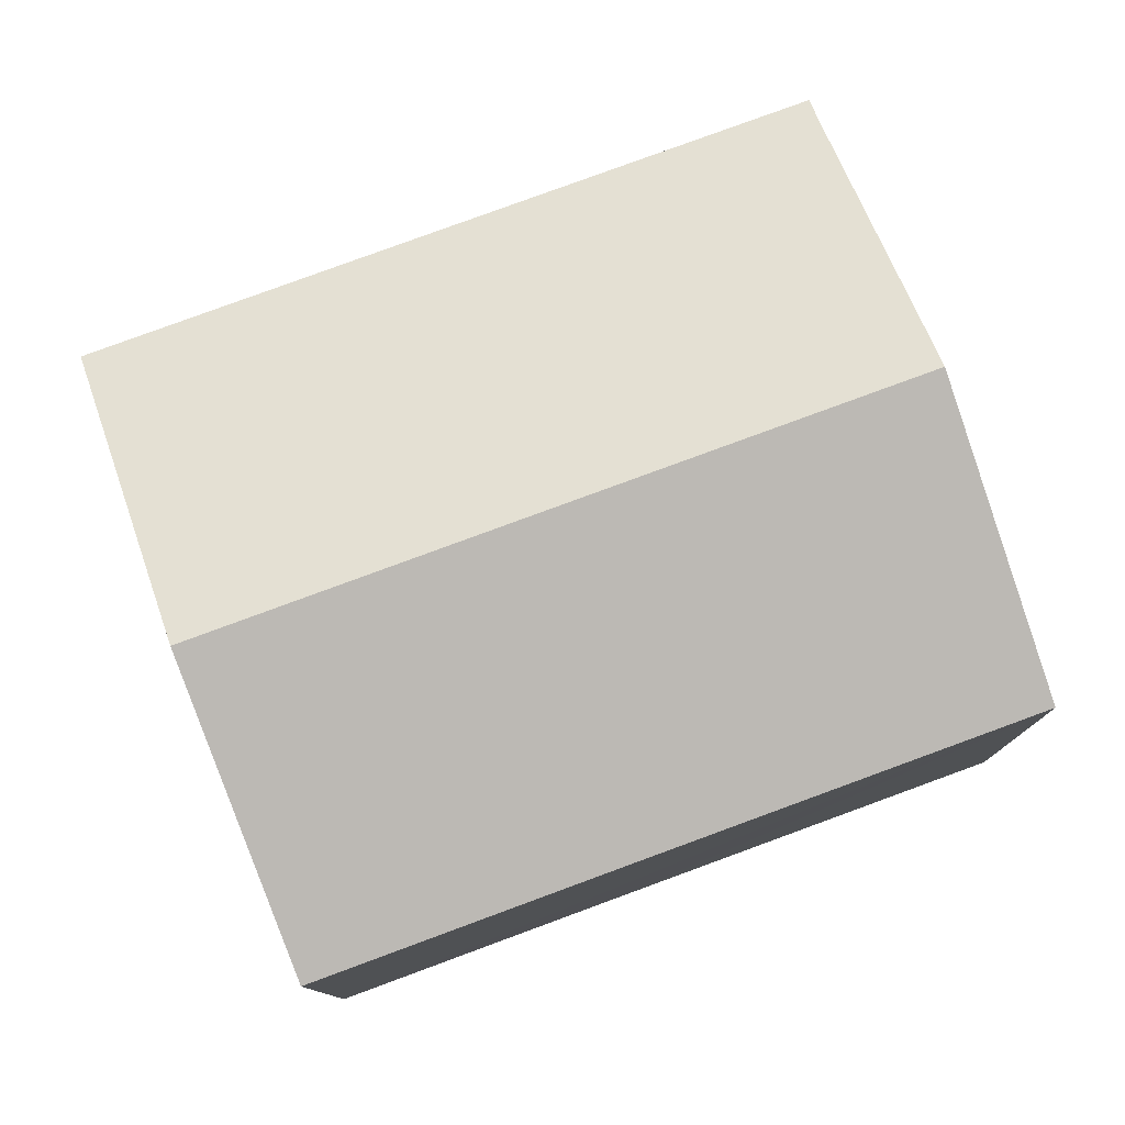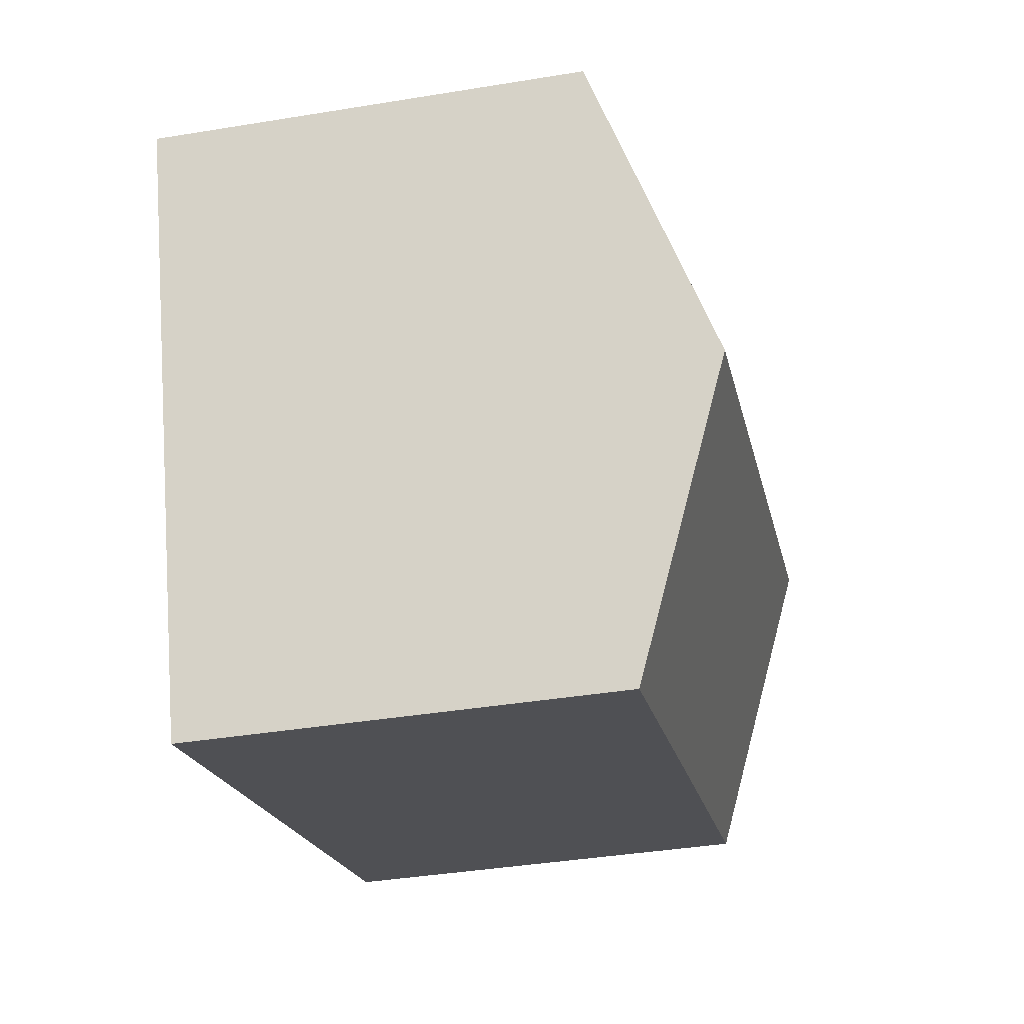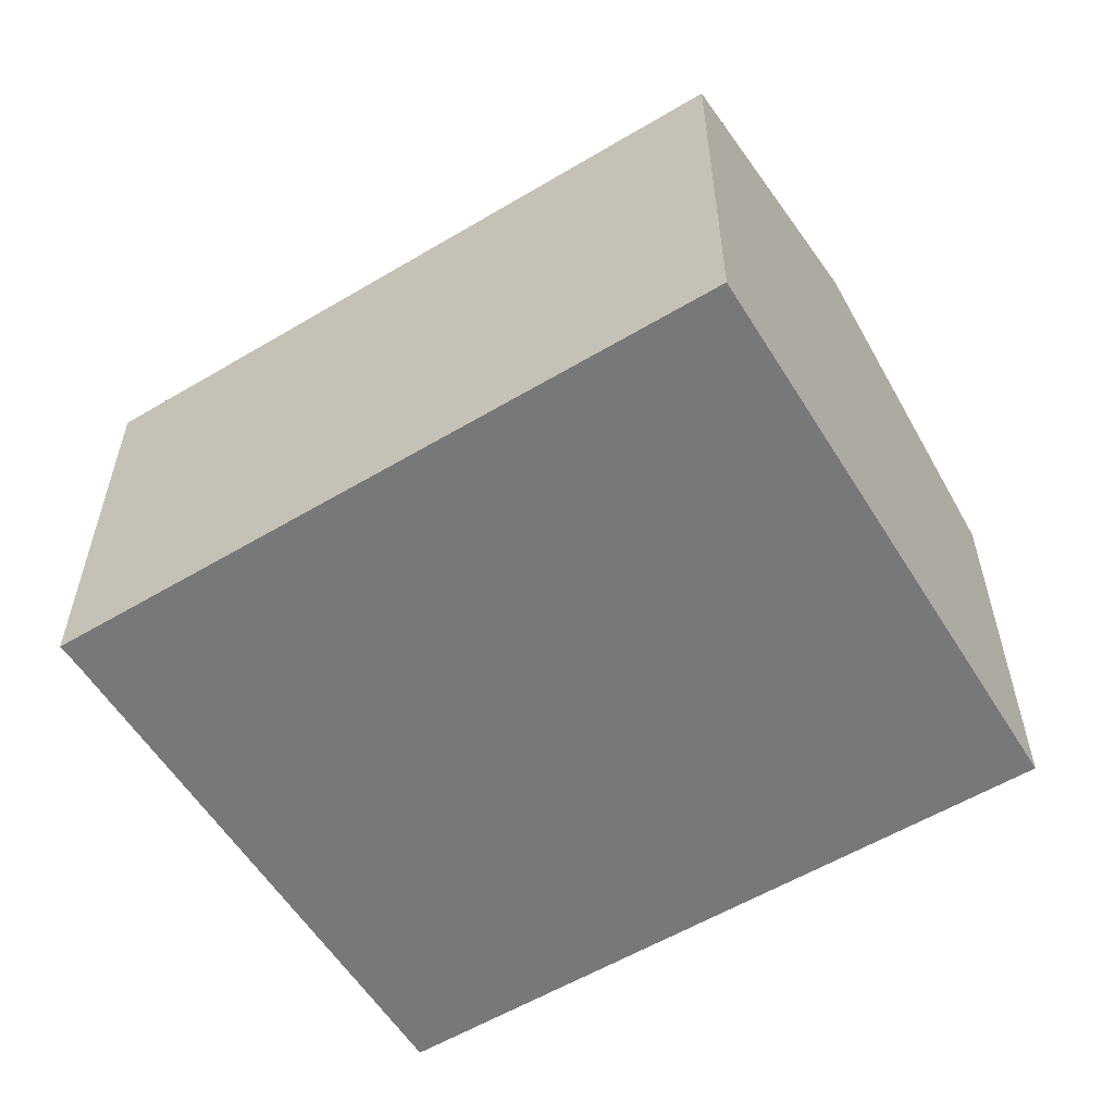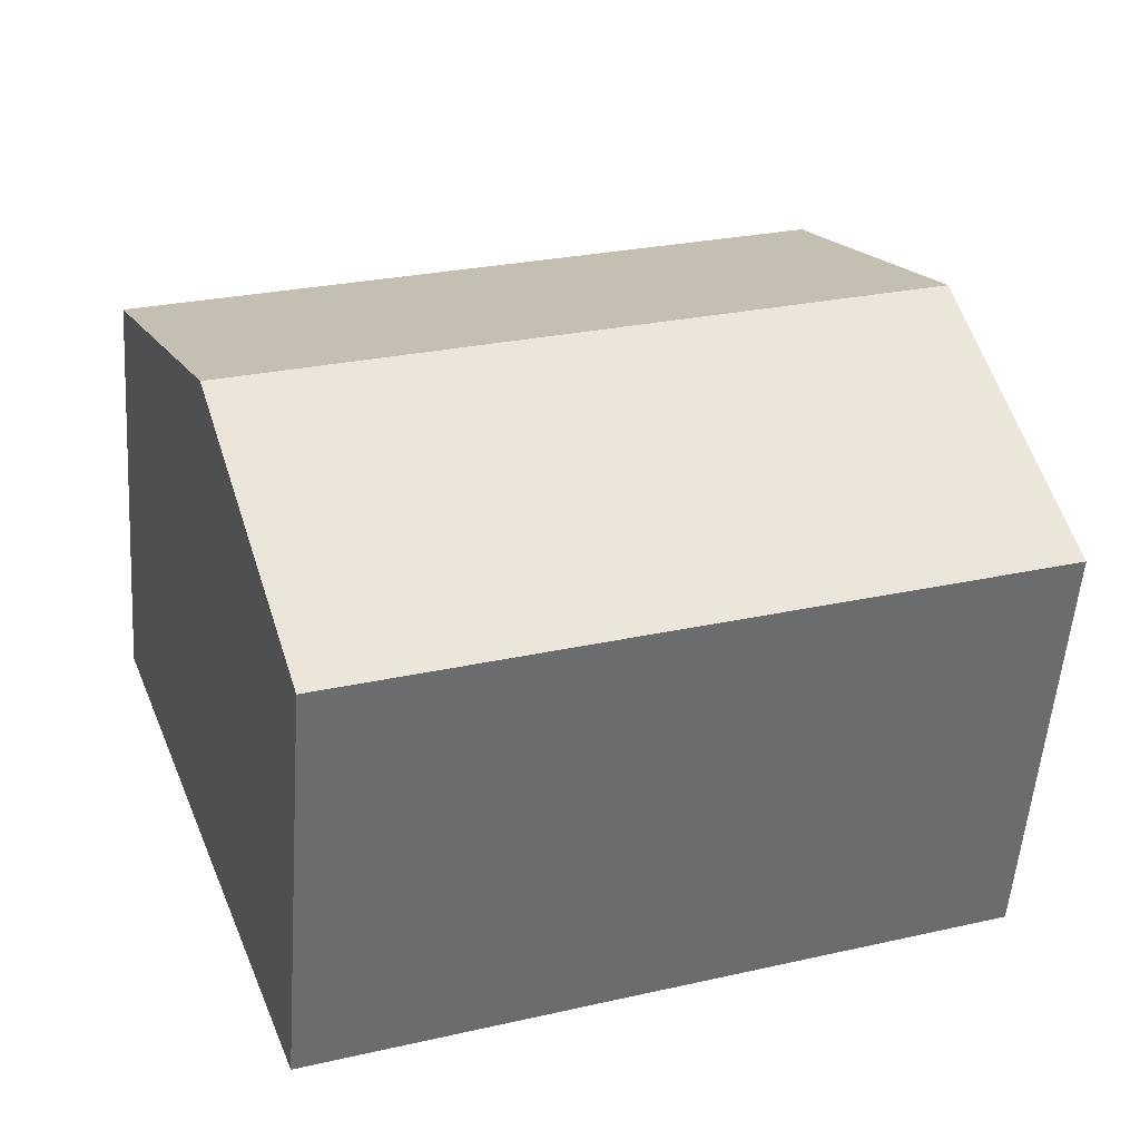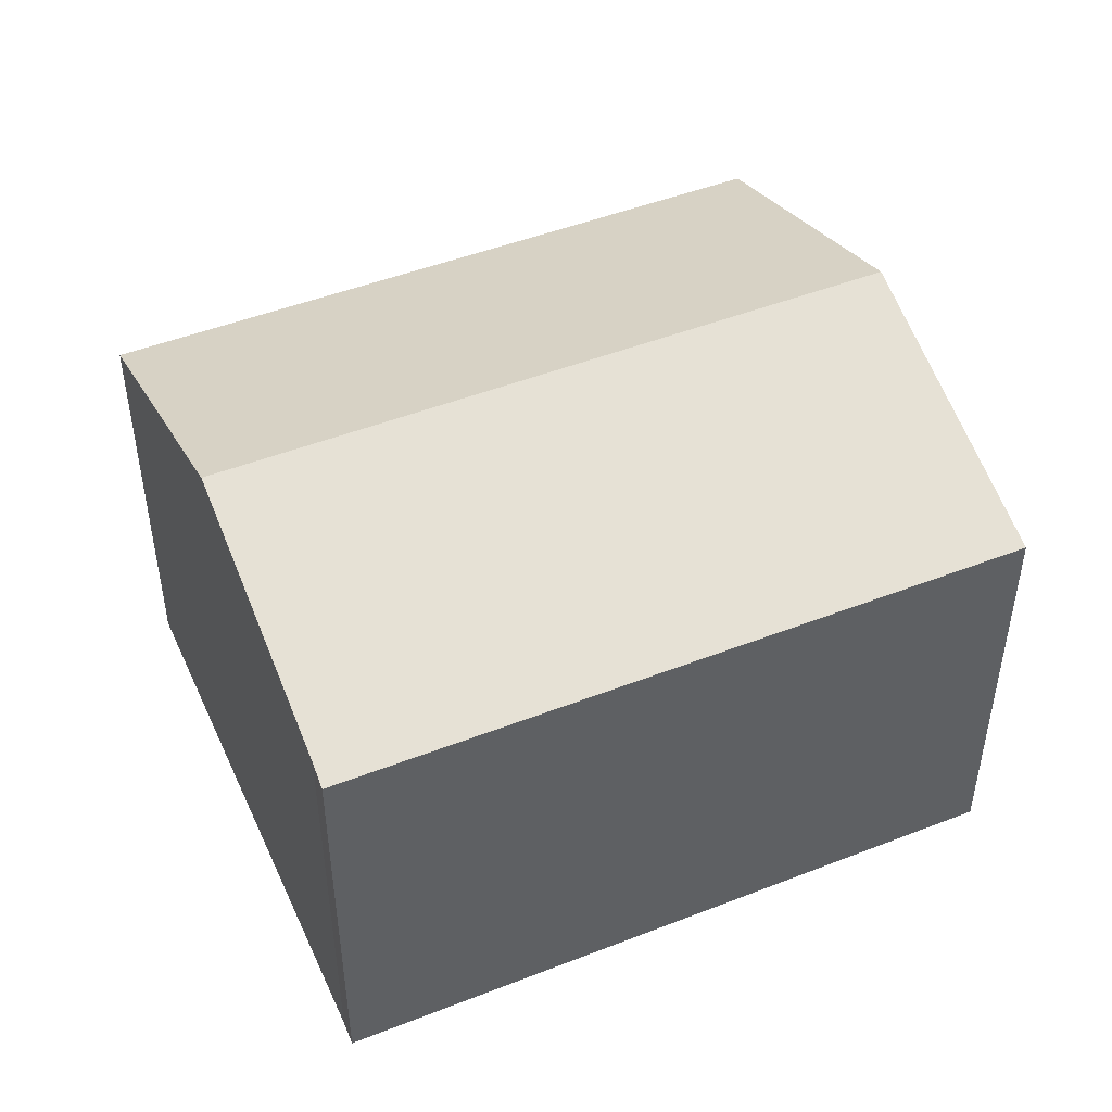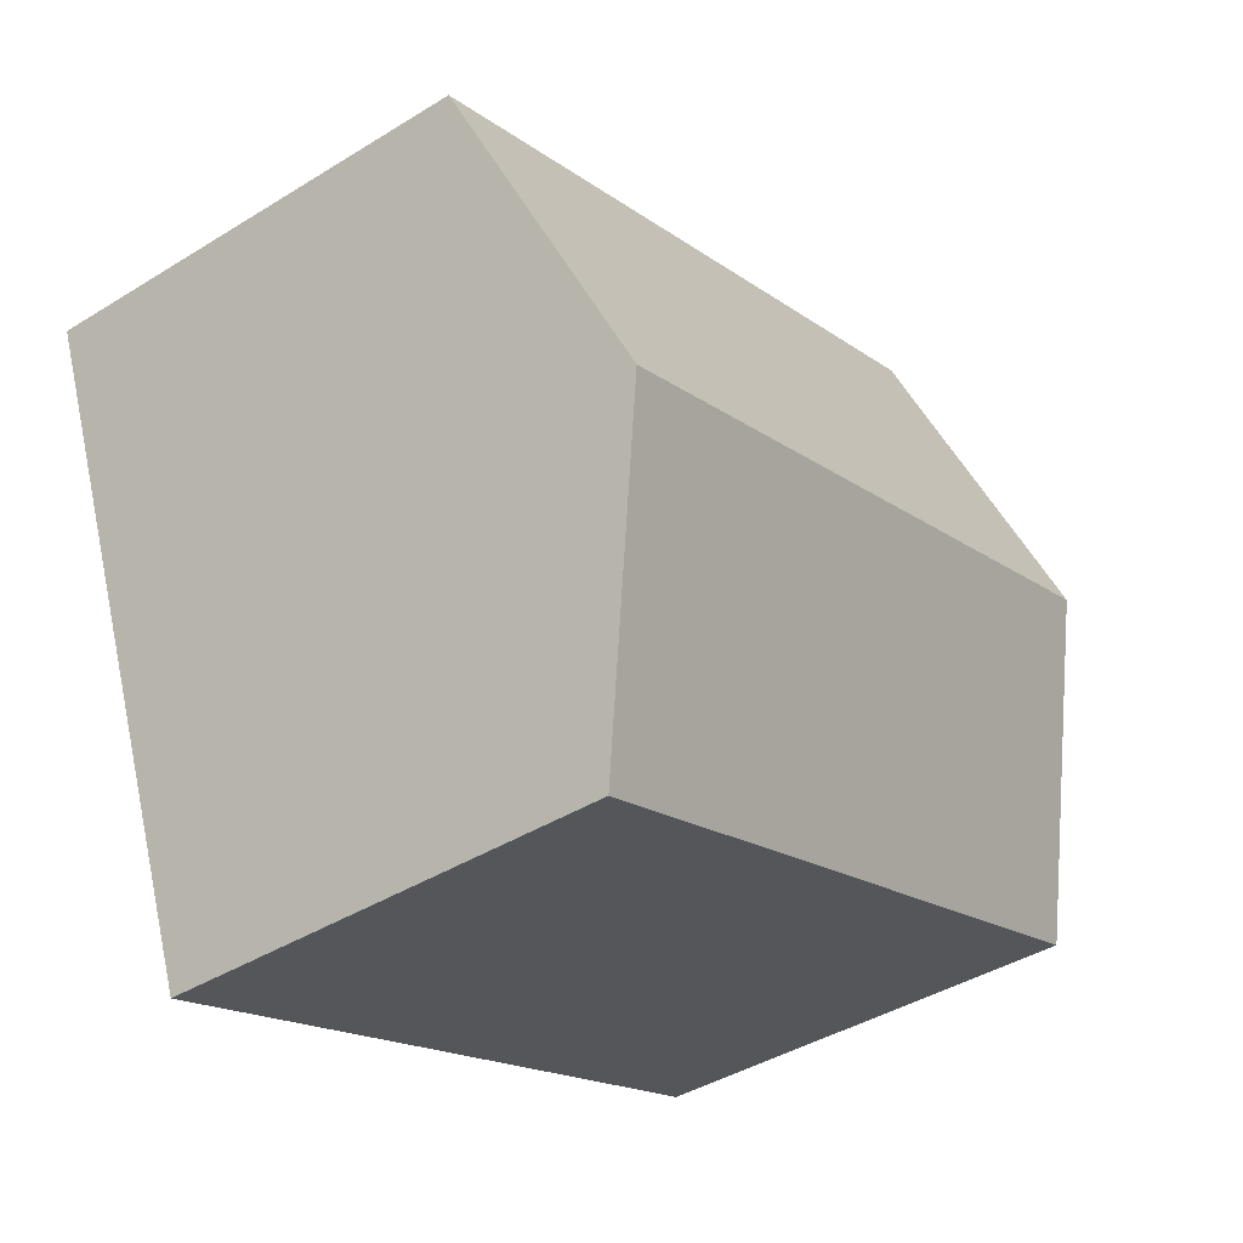
<metadata>
{"format":"obj","ext":"obj","renderer":"f3d","projection":"perspective","resolution":1024,"background":"white","views":[{"elev":-10.9,"azim":-179.6,"up":"+Z"},{"elev":-39.4,"azim":101.6,"up":"+Z"},{"elev":-57.4,"azim":51.9,"up":"+Y"},{"elev":-54.0,"azim":175.9,"up":"+Z"},{"elev":47.7,"azim":-3.6,"up":"+Y"},{"elev":-41.3,"azim":126.9,"up":"+Z"}]}
</metadata>
<code>
v  11.93 8.154 0.61
v  3.222 6.534 8.794
v  13.56 6.53 5.005
v  3.099 6.668 8.425
v  1.617 8.154 4.396
v  10.29 6.533 -3.776
v  5.896 6.534 -2.16
v  0 6.532 4e-16
v  10.29 2.312e-16 -3.776
v  11.93 -3.735e-17 0.61
v  13.56 -3.065e-16 5.005
v  5.896 1.323e-16 -2.16
v  0 0 0
v  3.099 -5.159e-16 8.425
v  1.617 -2.692e-16 4.396
v  3.222 -5.385e-16 8.794
g defaultobject
f 1 2 3
f 2 1 4
f 4 1 5
f 6 5 1
f 5 6 7
f 5 7 8
f 1 9 6
f 9 1 3
f 9 3 10
f 10 3 11
f 9 7 6
f 7 9 8
f 8 9 12
f 8 12 13
f 13 5 8
f 5 13 4
f 4 13 14
f 14 13 15
f 14 2 4
f 2 14 16
f 16 3 2
f 3 16 11
f 12 15 13
f 15 12 9
f 15 9 14
f 14 9 10
f 14 10 16
f 16 10 11

</code>
